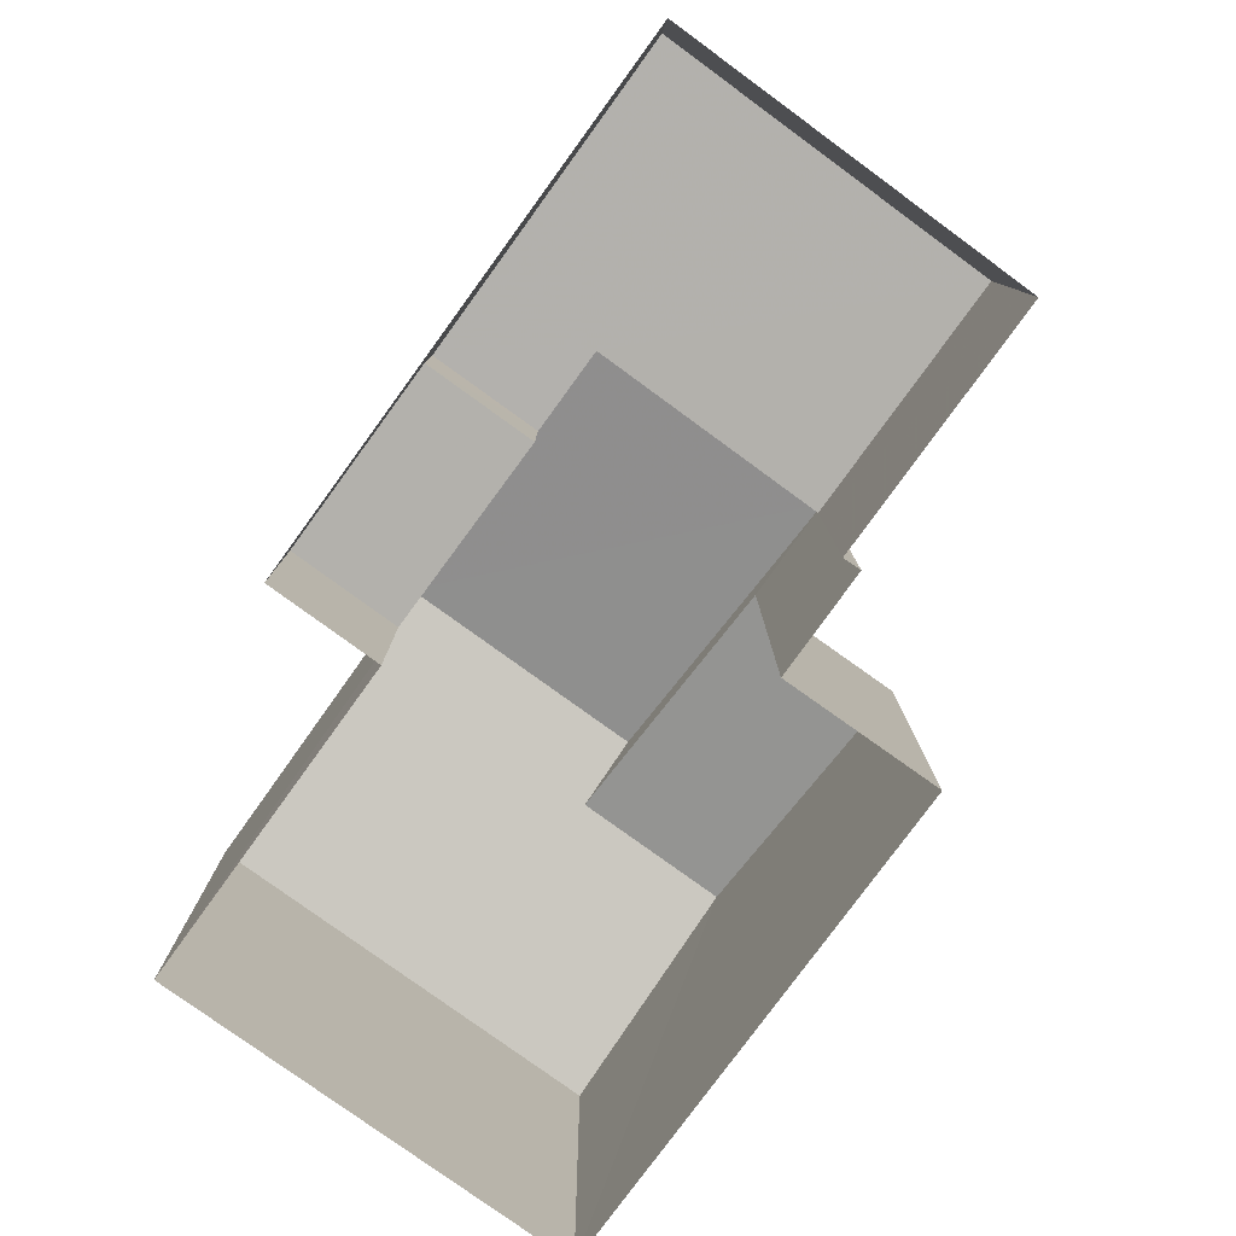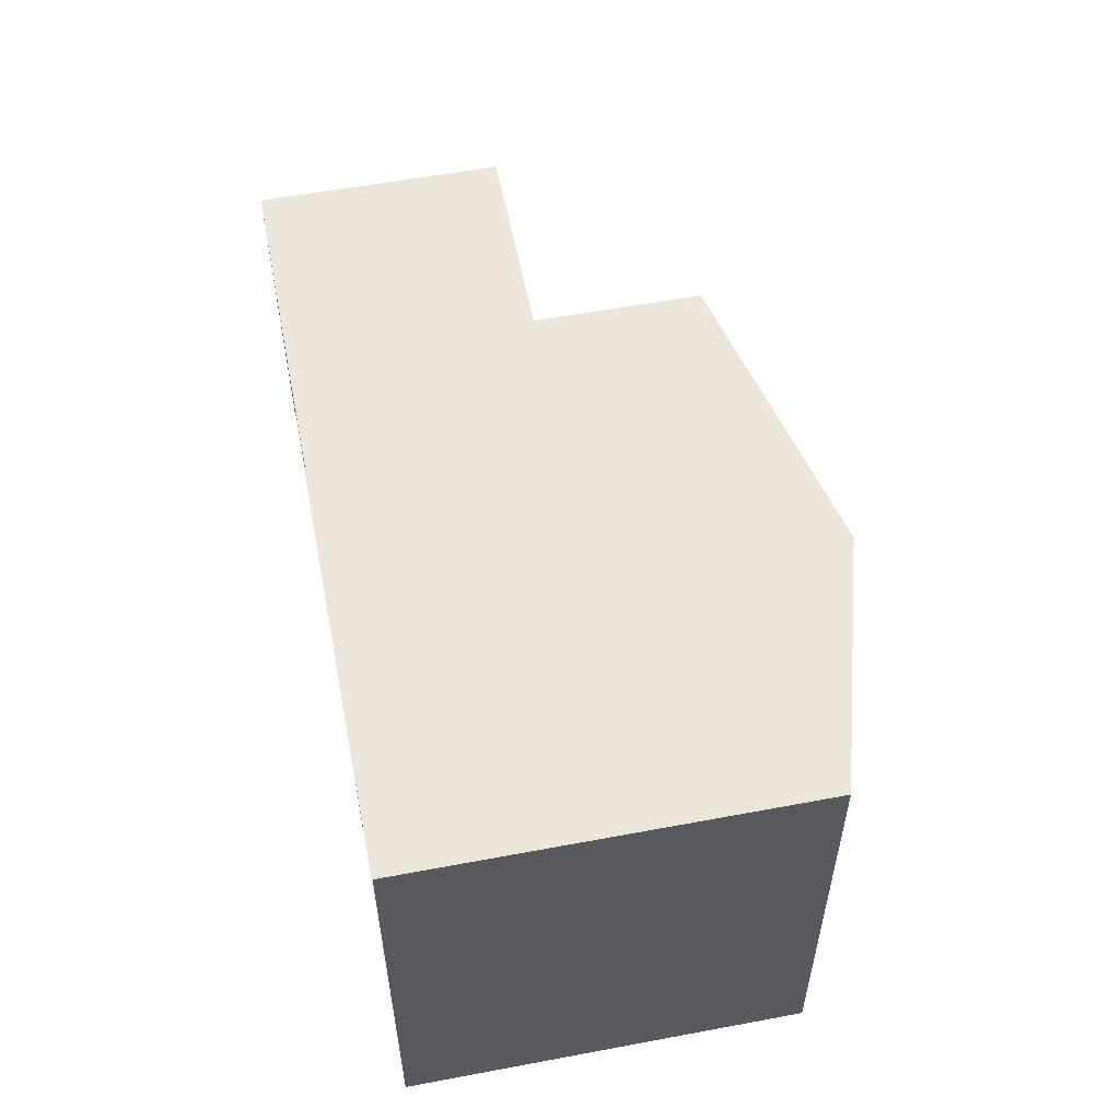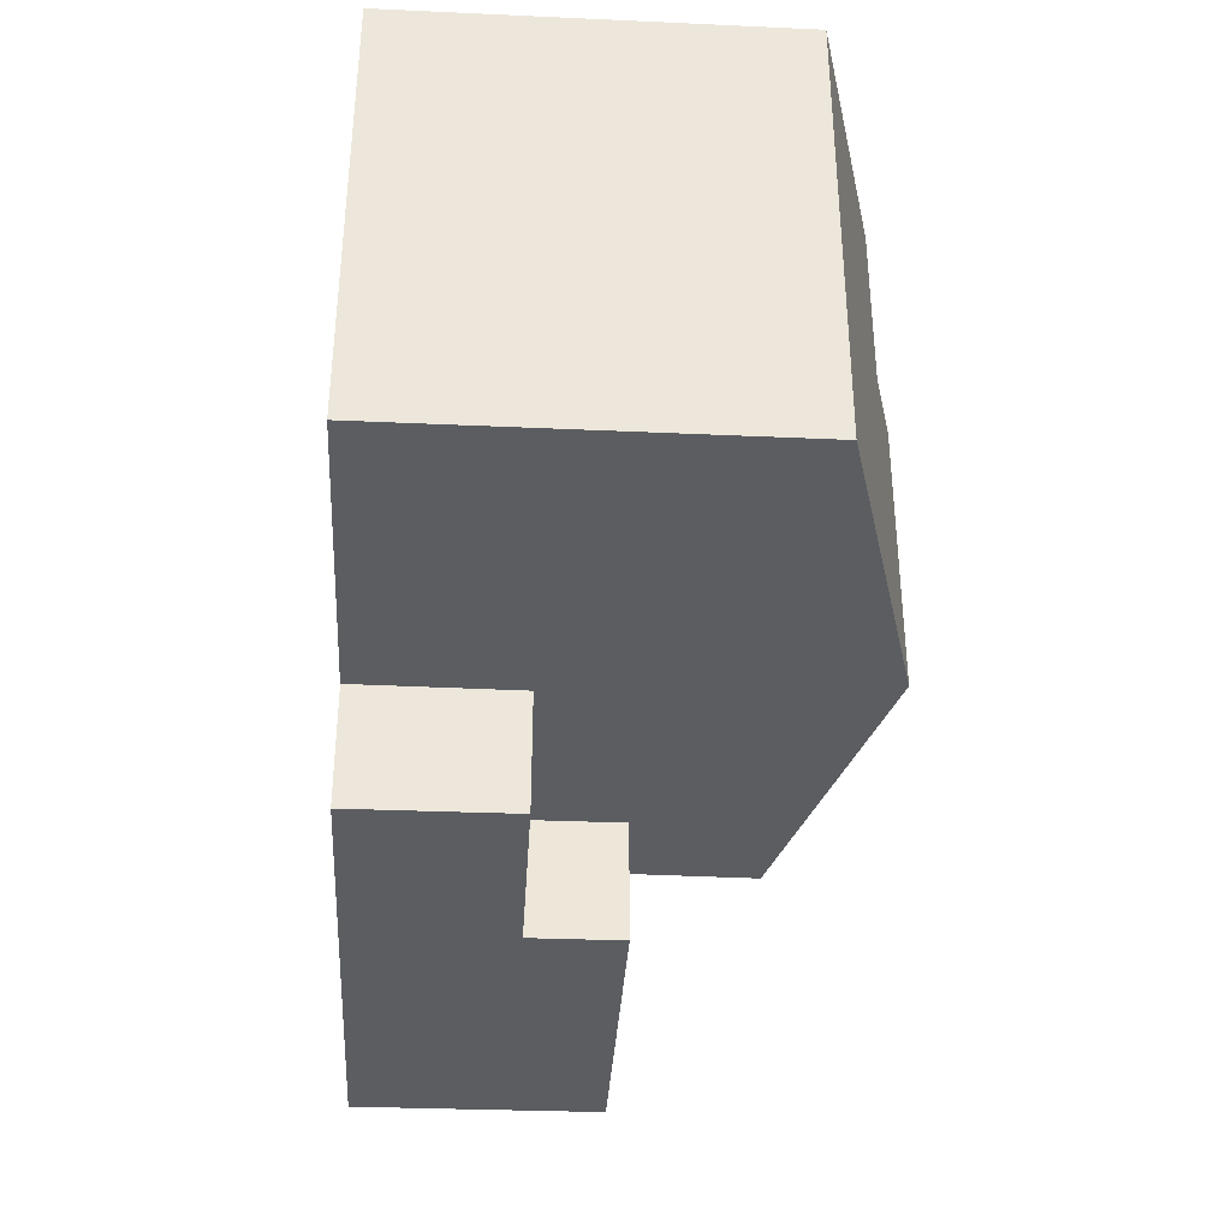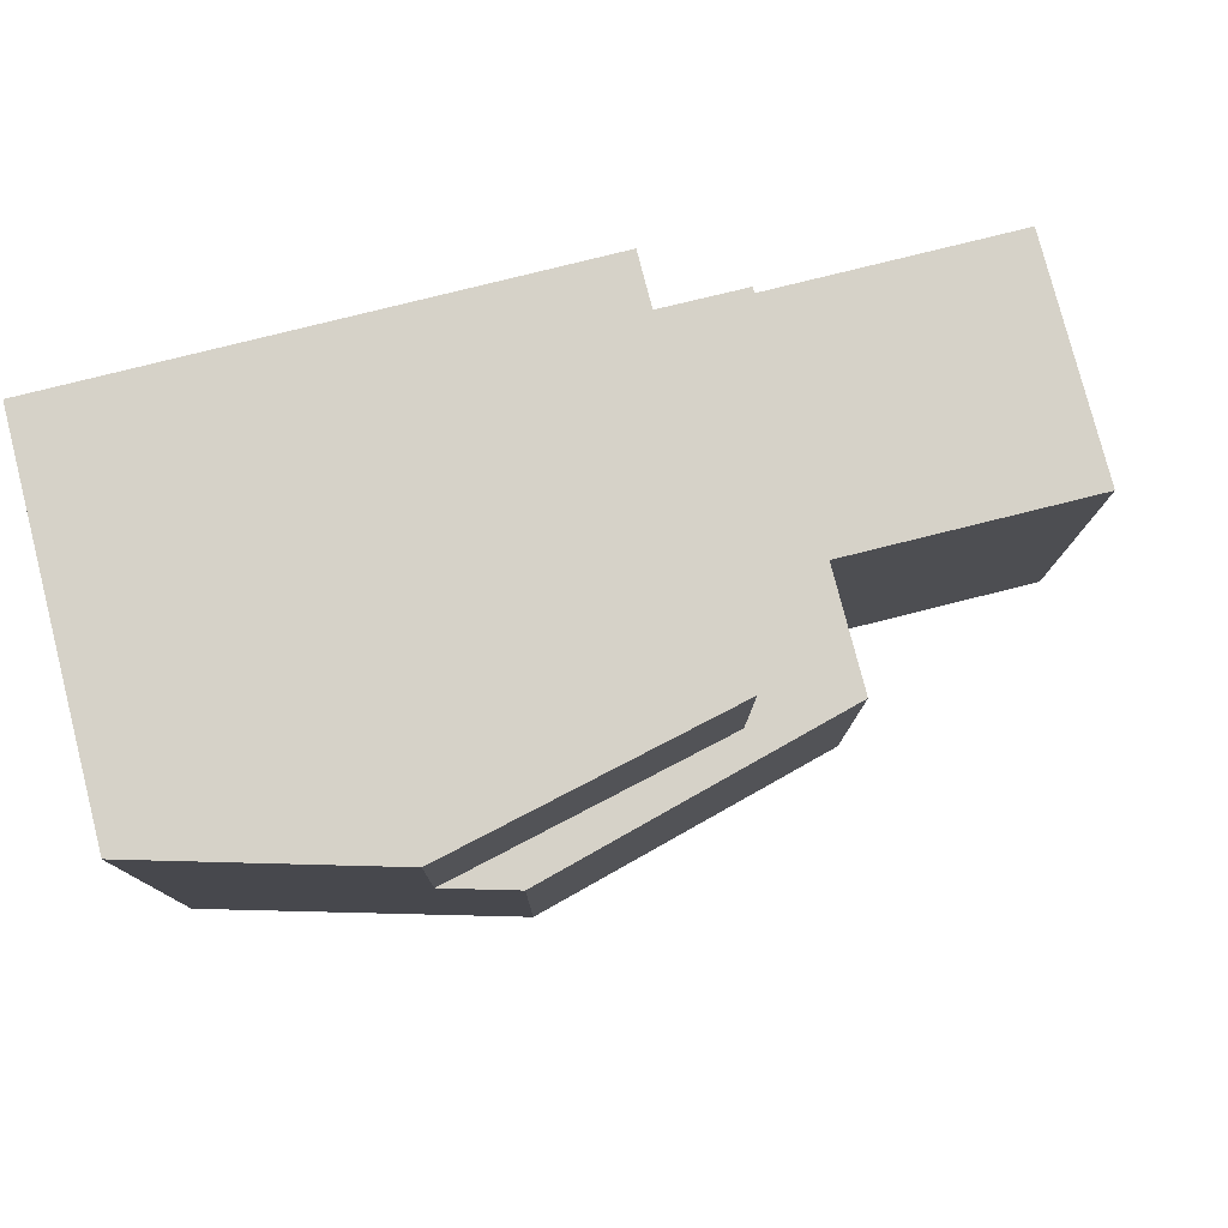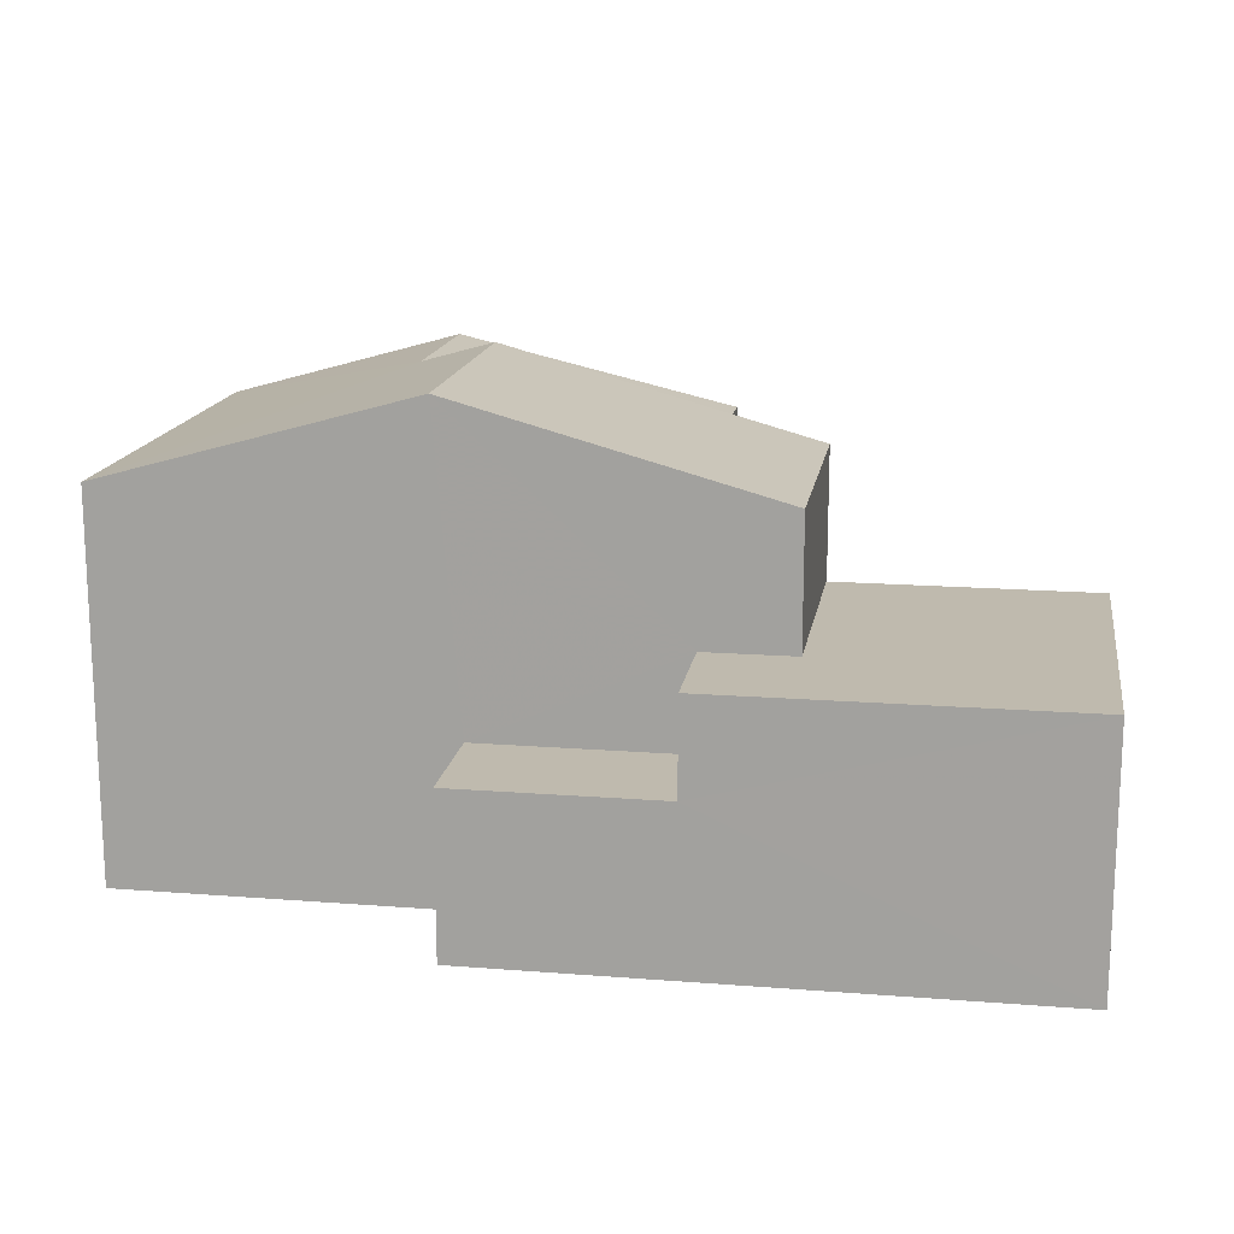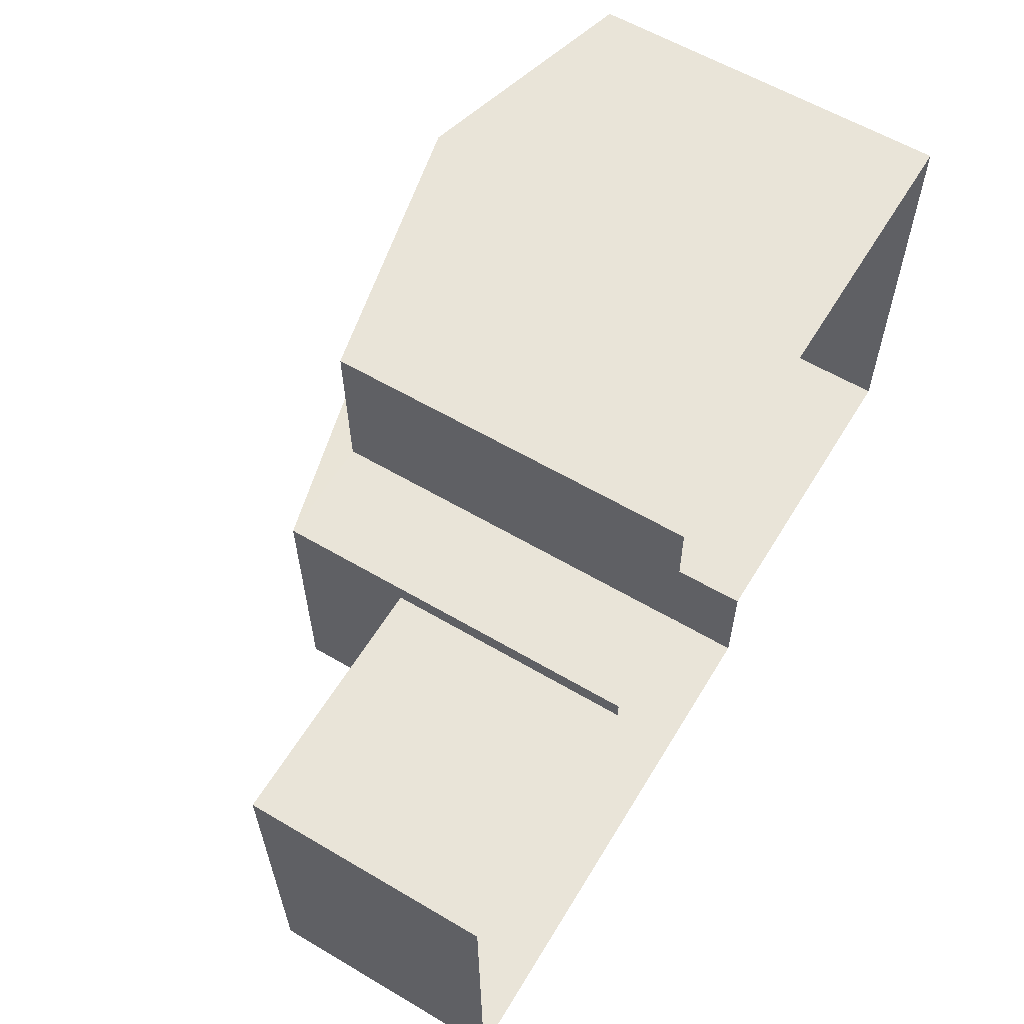
<metadata>
{"format":"obj","ext":"obj","renderer":"f3d","projection":"perspective","resolution":1024,"background":"white","views":[{"elev":-79.1,"azim":53.3,"up":"+Z"},{"elev":56.7,"azim":-101.0,"up":"+Y"},{"elev":-35.2,"azim":-93.5,"up":"+Y"},{"elev":78.4,"azim":-14.2,"up":"+Y"},{"elev":15.7,"azim":8.7,"up":"+Z"},{"elev":59.5,"azim":121.2,"up":"+Y"}]}
</metadata>
<code>
v -3.168e+05 4.039e+04 2.918
v -3.168e+05 4.039e+04 2.916
v -3.168e+05 4.039e+04 2.92
v -3.168e+05 4.039e+04 2.92
v -3.168e+05 4.039e+04 2.921
v -3.168e+05 4.04e+04 2.922
v -3.168e+05 4.04e+04 2.921
v -3.168e+05 4.04e+04 2.926
v -3.168e+05 4.04e+04 2.92
v -3.168e+05 4.039e+04 2.924
v -3.168e+05 4.04e+04 8.782
v -3.168e+05 4.04e+04 8.783
v -3.168e+05 4.04e+04 9.819
v -3.168e+05 4.04e+04 9.818
v -3.168e+05 4.039e+04 10.13
v -3.168e+05 4.039e+04 8.78
v -3.168e+05 4.04e+04 8.782
v -3.168e+05 4.04e+04 10.13
v -3.168e+05 4.039e+04 5.37
v -3.168e+05 4.039e+04 5.373
v -3.168e+05 4.039e+04 5.372
v -3.168e+05 4.039e+04 5.371
v -3.168e+05 4.039e+04 8.786
v -3.168e+05 4.04e+04 8.788
v -3.168e+05 4.039e+04 6.801
v -3.168e+05 4.039e+04 6.8
v -3.168e+05 4.039e+04 6.8
v -3.168e+05 4.039e+04 6.797
v -3.168e+05 4.039e+04 6.799
v -3.168e+05 4.039e+04 6.801
f 1 2 3
f 2 4 5
f 6 7 8
f 7 9 3
f 8 5 10
f 3 2 5
f 7 5 8
f 7 3 5
f 11 12 13
f 14 11 13
f 15 16 17
f 18 15 17
f 19 20 21
f 19 22 20
f 15 14 23
f 23 14 24
f 15 18 14
f 24 14 13
f 25 26 27
f 26 28 27
f 27 29 30
f 27 28 29
f 28 19 2
f 2 19 4
f 28 26 19
f 4 19 21
f 20 4 21
f 20 5 4
f 9 11 17
f 17 11 18
f 9 7 11
f 18 11 14
f 30 29 1
f 3 30 1
f 29 2 1
f 29 28 2
f 19 26 25
f 22 19 25
f 24 8 10
f 23 24 10
f 3 9 30
f 9 17 30
f 30 16 27
f 30 17 16
f 7 6 12
f 11 7 12
f 20 22 25
f 20 10 5
f 23 10 20
f 25 27 16
f 23 20 15
f 15 25 16
f 15 20 25
f 12 6 13
f 6 8 13
f 8 24 13

</code>
